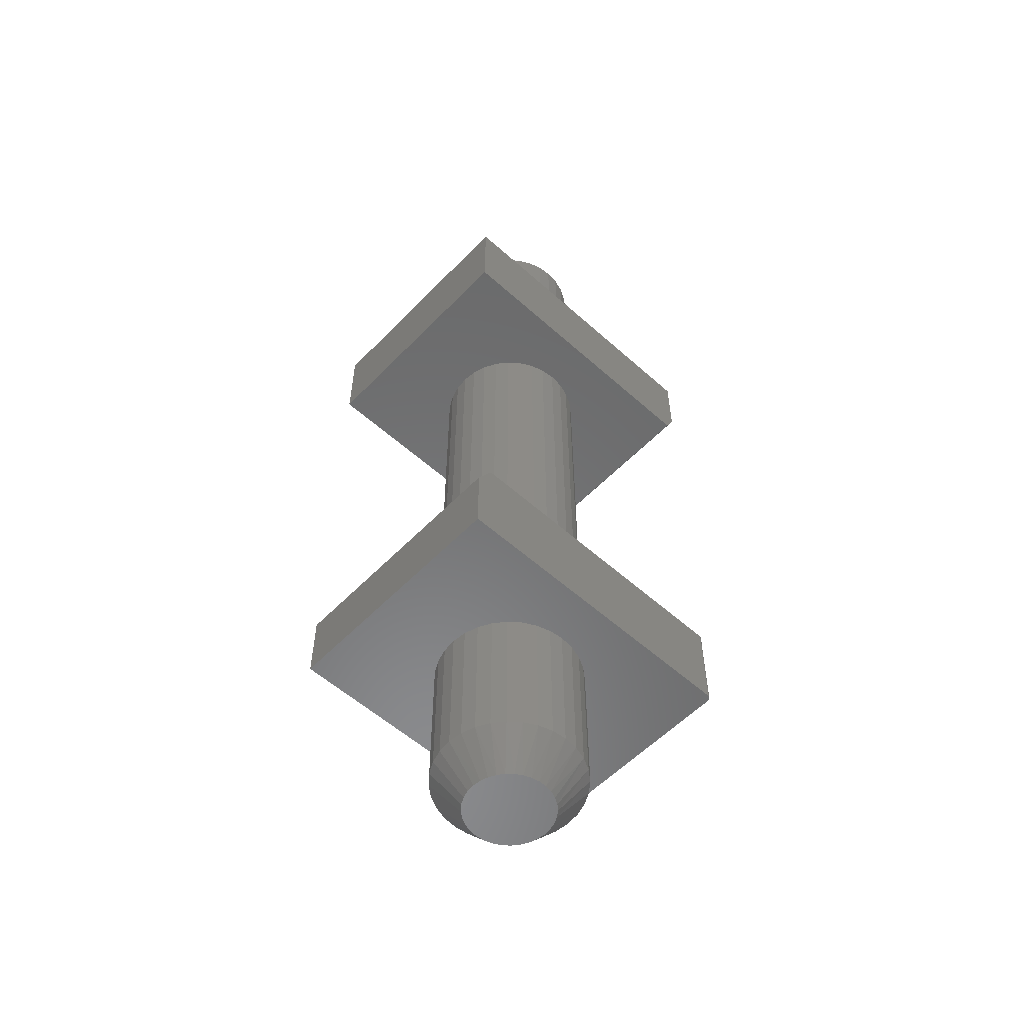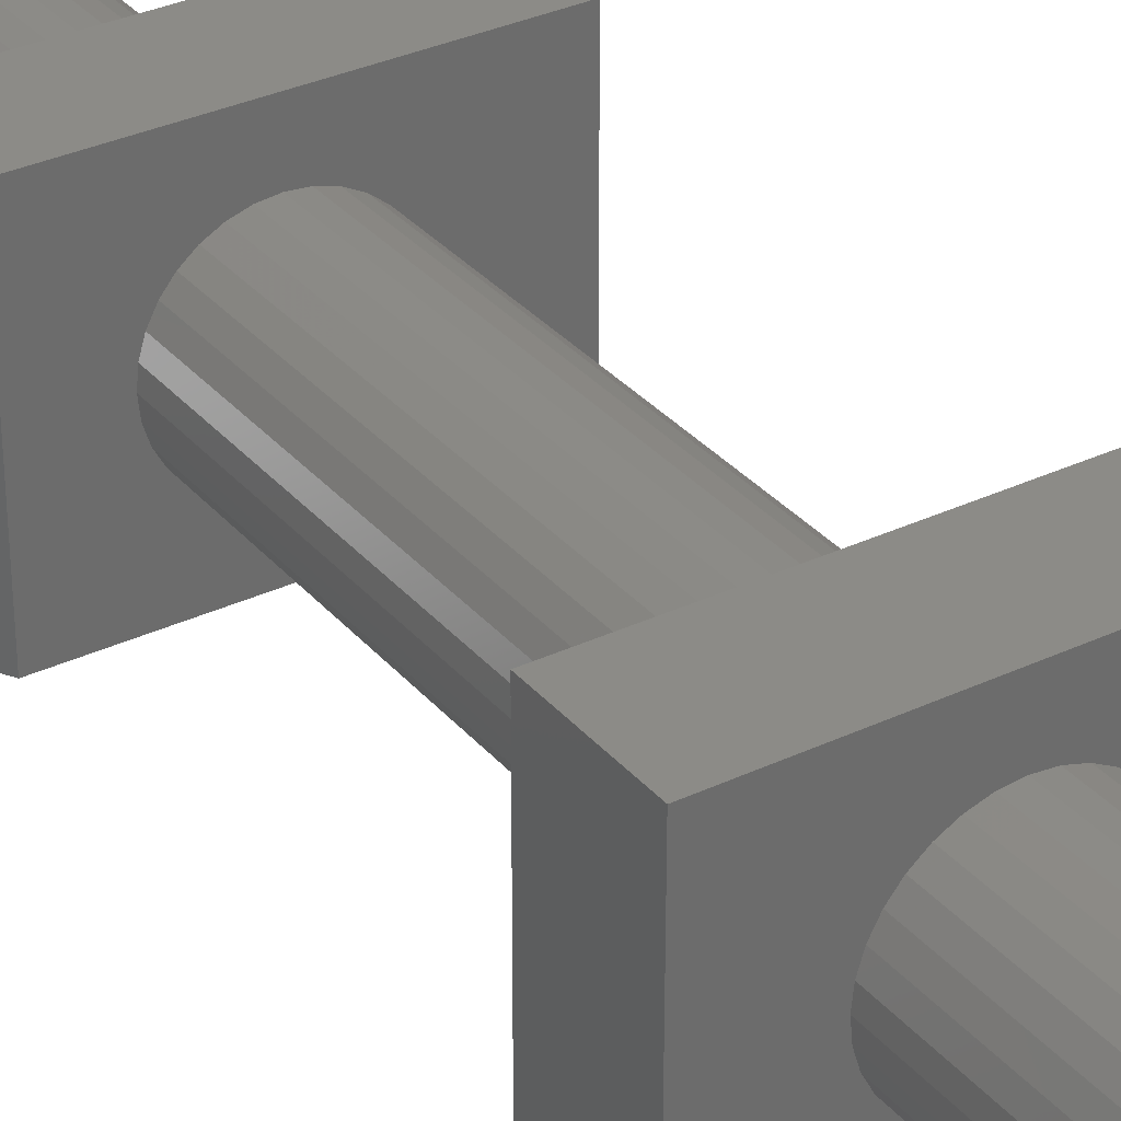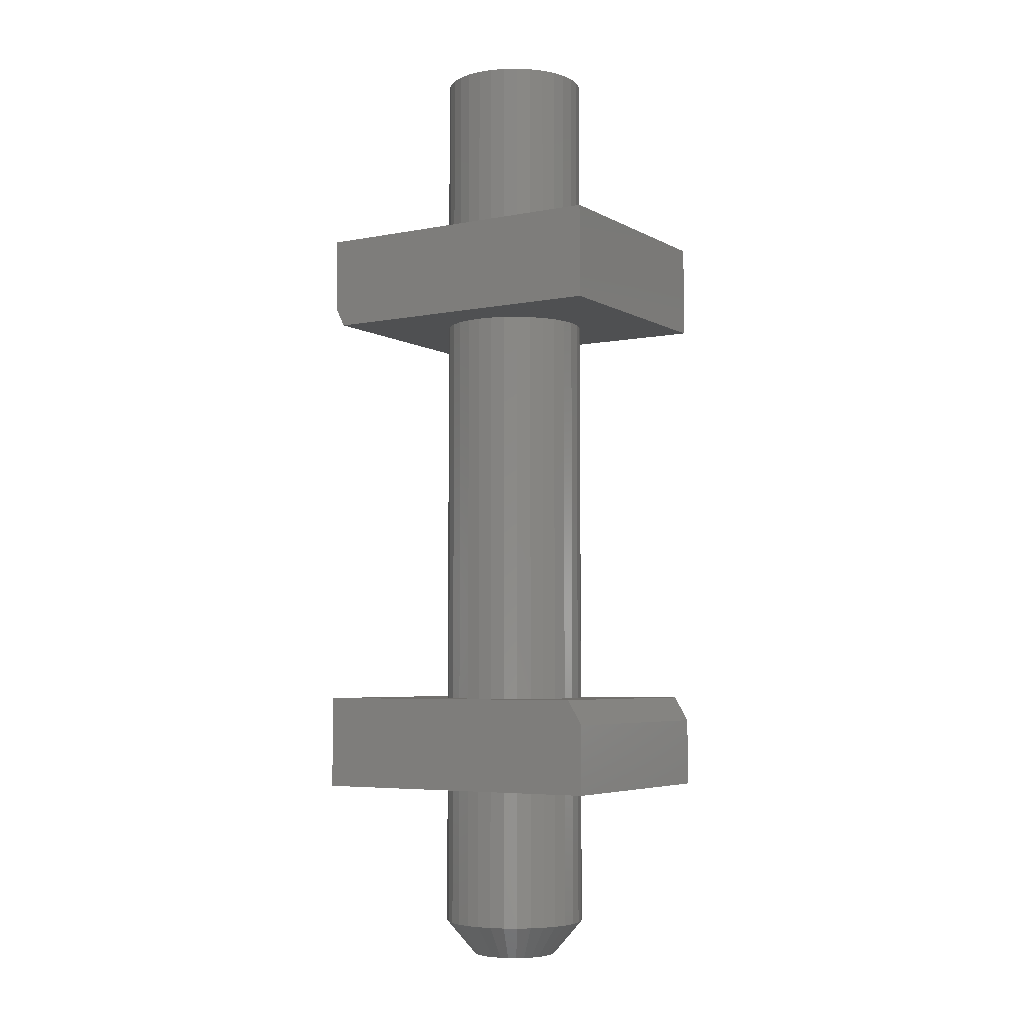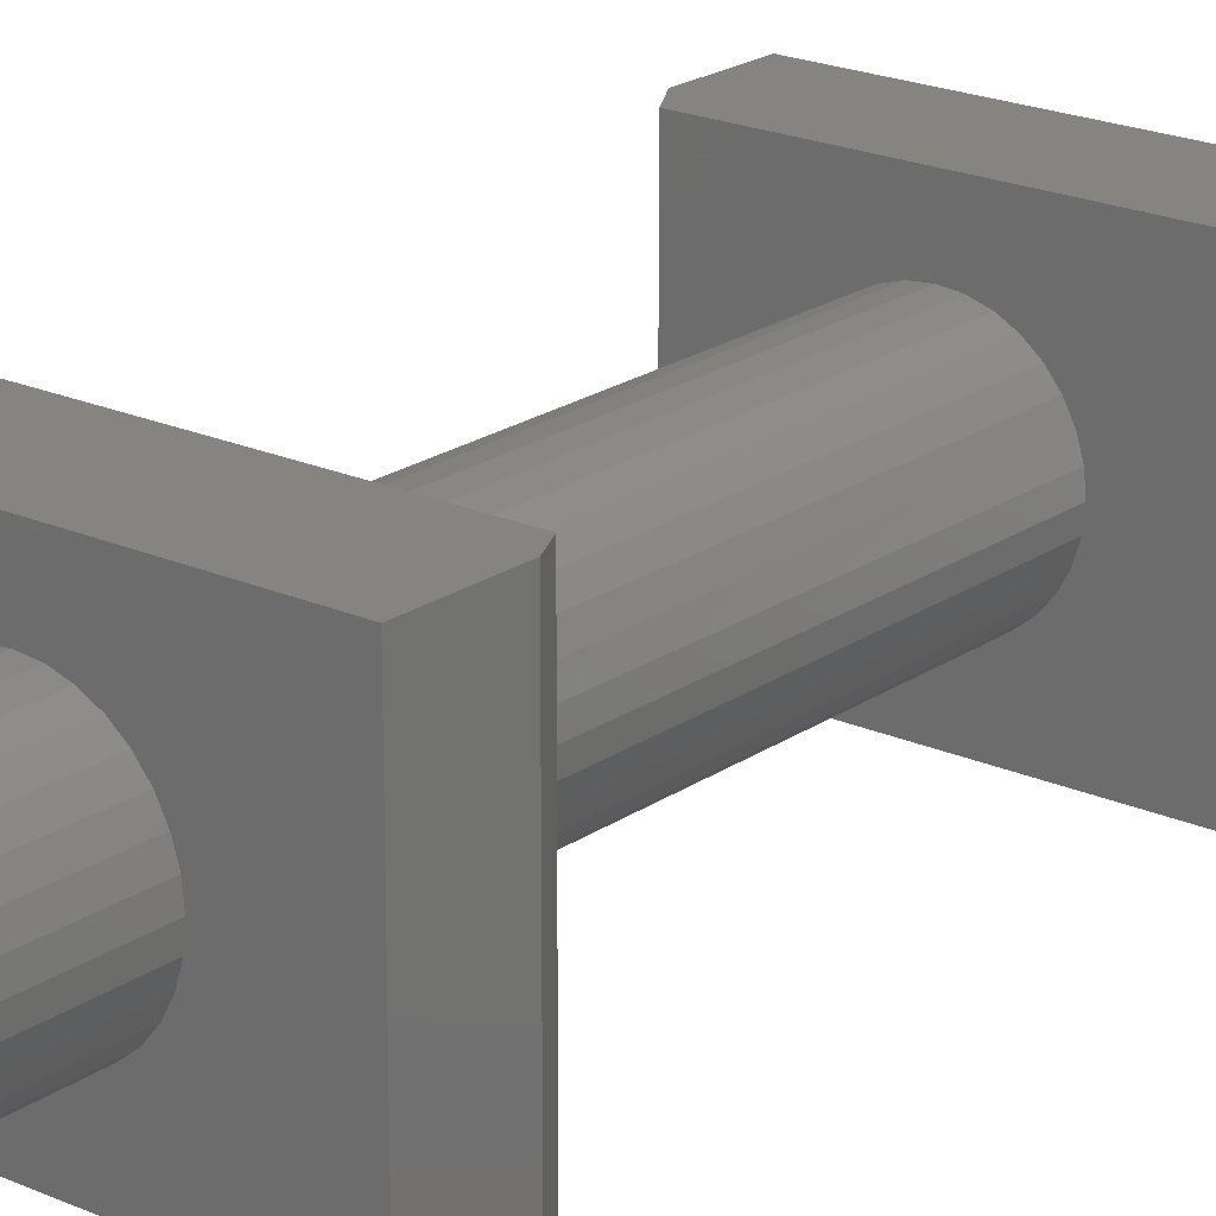
<metadata>
{"format":"stl","ext":"stl","renderer":"f3d","projection":"perspective","resolution":1024,"background":"white","views":[{"elev":-56.2,"azim":136.9,"up":"+Y"},{"elev":32.6,"azim":146.7,"up":"+Z"},{"elev":-5.1,"azim":31.6,"up":"+Y"},{"elev":20.7,"azim":-141.0,"up":"+Z"}]}
</metadata>
<code>
# stl→obj: 261 verts, 518 faces
v 0.2188 -0.3209 -0.1875
v 0.2422 -0.36 -0.1875
v -0.2344 -0.3209 -0.1875
v 0.2422 -0.4688 -0.1875
v -0.2344 -0.4688 -0.1875
v -0.2422 -0.3209 0.1875
v 0.2188 -0.3209 0.1875
v 0.02743 -0.3209 0.1123
v 0.005099 -0.3209 0.1145
v -0.01723 -0.3209 0.1123
v -0.03871 -0.3209 0.1058
v -0.0585 -0.3209 0.09518
v -0.07585 -0.3209 0.08095
v -0.09008 -0.3209 0.0636
v -0.1007 -0.3209 0.04381
v -0.1072 -0.3209 0.02233
v -0.1094 -0.3209 1.402e-17
v -0.2422 -0.3209 -0.1797
v -0.2359 -0.3209 -0.1873
v -0.1072 -0.3209 -0.02233
v -0.1007 -0.3209 -0.04381
v -0.09008 -0.3209 -0.0636
v -0.07585 -0.3209 -0.08095
v -0.0585 -0.3209 -0.09518
v -0.03871 -0.3209 -0.1058
v -0.01723 -0.3209 -0.1123
v 0.005099 -0.3209 -0.1145
v 0.02743 -0.3209 -0.1123
v 0.04891 -0.3209 -0.1058
v 0.0687 -0.3209 -0.09518
v 0.08604 -0.3209 -0.08095
v 0.1003 -0.3209 -0.0636
v 0.1109 -0.3209 -0.04381
v 0.1174 -0.3209 -0.02233
v 0.1196 -0.3209 -1.402e-17
v -0.2374 -0.3209 -0.1869
v -0.2387 -0.3209 -0.1862
v -0.2399 -0.3209 -0.1852
v -0.2409 -0.3209 -0.184
v -0.2416 -0.3209 -0.1827
v -0.242 -0.3209 -0.1812
v 0.1174 -0.3209 0.02233
v 0.1109 -0.3209 0.04381
v 0.1003 -0.3209 0.0636
v 0.08604 -0.3209 0.08095
v 0.0687 -0.3209 0.09518
v 0.04891 -0.3209 0.1058
v -0.2422 -0.4688 0.1875
v 0.2422 -0.4688 0.1875
v 0.2422 -0.36 0.1875
v -0.2422 -0.4688 -0.1797
v -0.2387 -0.4688 -0.1862
v -0.2359 -0.4688 -0.1873
v -0.2374 -0.4688 -0.1869
v -0.01723 -0.4688 0.1123
v 0.005099 -0.4688 0.1145
v 0.02743 -0.4688 0.1123
v 0.04891 -0.4688 0.1058
v 0.0687 -0.4688 0.09518
v 0.08604 -0.4688 0.08095
v 0.1003 -0.4688 0.0636
v 0.1109 -0.4688 0.04381
v 0.1174 -0.4688 0.02233
v 0.1196 -0.4688 -1.402e-17
v -0.01723 -0.4688 -0.1123
v -0.03871 -0.4688 -0.1058
v -0.0585 -0.4688 -0.09518
v -0.07585 -0.4688 -0.08095
v -0.09008 -0.4688 -0.0636
v -0.1007 -0.4688 -0.04381
v -0.1072 -0.4688 -0.02233
v -0.1094 -0.4688 1.402e-17
v 0.1174 -0.4688 -0.02233
v 0.1109 -0.4688 -0.04381
v 0.1003 -0.4688 -0.0636
v 0.08604 -0.4688 -0.08095
v 0.0687 -0.4688 -0.09518
v 0.04891 -0.4688 -0.1058
v 0.02743 -0.4688 -0.1123
v 0.005099 -0.4688 -0.1145
v -0.2409 -0.4688 -0.184
v -0.242 -0.4688 -0.1812
v -0.2416 -0.4688 -0.1827
v -0.2399 -0.4688 -0.1852
v -0.1072 -0.4688 0.02233
v -0.1007 -0.4688 0.04381
v -0.09008 -0.4688 0.0636
v -0.07585 -0.4688 0.08095
v -0.0585 -0.4688 0.09518
v -0.03871 -0.4688 0.1058
v -0.1094 0.3203 1.402e-17
v -0.1072 0.3203 0.02233
v -0.1007 0.3203 0.04381
v -0.09008 0.3203 0.0636
v -0.07585 0.3203 0.08095
v -0.0585 0.3203 0.09518
v -0.03871 0.3203 0.1058
v -0.01723 0.3203 0.1123
v 0.005099 0.3203 0.1145
v 0.02743 0.3203 0.1123
v 0.04891 0.3203 0.1058
v 0.0687 0.3203 0.09518
v 0.08604 0.3203 0.08095
v 0.1003 0.3203 0.0636
v 0.1109 0.3203 0.04381
v 0.1174 0.3203 0.02233
v 0.1196 0.3203 -1.402e-17
v -0.1094 -0.6953 1.402e-17
v -0.1072 -0.6953 0.02233
v -0.1007 -0.6953 0.04381
v -0.09008 -0.6953 0.0636
v -0.07585 -0.6953 0.08095
v -0.0585 -0.6953 0.09518
v -0.03871 -0.6953 0.1058
v -0.01723 -0.6953 0.1123
v 0.005099 -0.6953 0.1145
v 0.02743 -0.6953 0.1123
v 0.04891 -0.6953 0.1058
v 0.0687 -0.6953 0.09518
v 0.08604 -0.6953 0.08095
v 0.1003 -0.6953 0.0636
v 0.1109 -0.6953 0.04381
v 0.1174 -0.6953 0.02233
v 0.1196 -0.6953 -4.206e-17
v 0.1174 0.3203 -0.02233
v 0.1109 0.3203 -0.04381
v 0.1003 0.3203 -0.0636
v 0.08604 0.3203 -0.08095
v 0.0687 0.3203 -0.09518
v 0.04891 0.3203 -0.1058
v 0.02743 0.3203 -0.1123
v 0.005099 0.3203 -0.1145
v -0.01723 0.3203 -0.1123
v -0.03871 0.3203 -0.1058
v -0.0585 0.3203 -0.09518
v -0.07585 0.3203 -0.08095
v -0.09008 0.3203 -0.0636
v -0.1007 0.3203 -0.04381
v -0.1072 0.3203 -0.02233
v 0.1174 -0.6953 -0.02233
v 0.1109 -0.6953 -0.04381
v 0.1003 -0.6953 -0.0636
v 0.08604 -0.6953 -0.08095
v 0.0687 -0.6953 -0.09518
v 0.04891 -0.6953 -0.1058
v 0.02743 -0.6953 -0.1123
v 0.005099 -0.6953 -0.1145
v -0.01723 -0.6953 -0.1123
v -0.03871 -0.6953 -0.1058
v -0.0585 -0.6953 -0.09518
v -0.07585 -0.6953 -0.08095
v -0.09008 -0.6953 -0.0636
v -0.1007 -0.6953 -0.04381
v -0.1072 -0.6953 -0.02233
v 0.2422 0.4682 0.1875
v -0.2422 0.4682 0.1875
v 0.2422 0.3203 0.1875
v -0.2422 0.3516 0.1875
v -0.2266 0.3203 0.1875
v -0.2266 0.3203 -0.1875
v -0.2422 0.3516 -0.1875
v 0.2422 0.3203 -0.1875
v -0.2422 0.4682 -0.1875
v 0.2422 0.4682 -0.1875
v 0.02743 0.4682 0.1123
v 0.005099 0.4682 0.1145
v -0.01723 0.4682 0.1123
v -0.03871 0.4682 0.1058
v -0.0585 0.4682 0.09518
v -0.07585 0.4682 0.08095
v -0.09008 0.4682 0.0636
v -0.1007 0.4682 0.04381
v -0.1072 0.4682 0.02233
v -0.1094 0.4682 1.402e-17
v 0.02743 0.4682 -0.1123
v 0.04891 0.4682 -0.1058
v 0.0687 0.4682 -0.09518
v 0.08604 0.4682 -0.08095
v 0.1003 0.4682 -0.0636
v 0.1109 0.4682 -0.04381
v 0.1174 0.4682 -0.02233
v 0.1196 0.4682 -1.402e-17
v -0.1072 0.4682 -0.02233
v -0.1007 0.4682 -0.04381
v -0.09008 0.4682 -0.0636
v -0.07585 0.4682 -0.08095
v -0.0585 0.4682 -0.09518
v -0.03871 0.4682 -0.1058
v -0.01723 0.4682 -0.1123
v 0.005099 0.4682 -0.1145
v 0.1174 0.4682 0.02233
v 0.1109 0.4682 0.04381
v 0.1003 0.4682 0.0636
v 0.08604 0.4682 0.08095
v 0.0687 0.4682 0.09518
v 0.04891 0.4682 0.1058
v -0.1094 0.75 1.402e-17
v -0.1072 0.75 0.02233
v -0.1007 0.75 0.04381
v -0.09008 0.75 0.0636
v -0.07585 0.75 0.08095
v -0.0585 0.75 0.09518
v -0.03871 0.75 0.1058
v -0.01723 0.75 0.1123
v 0.005099 0.75 0.1145
v 0.02743 0.75 0.1123
v 0.04891 0.75 0.1058
v 0.0687 0.75 0.09518
v 0.08604 0.75 0.08095
v 0.1003 0.75 0.0636
v 0.1109 0.75 0.04381
v 0.1174 0.75 0.02233
v 0.1196 0.75 -1.402e-17
v 0.1174 0.75 -0.02233
v 0.1109 0.75 -0.04381
v 0.1003 0.75 -0.0636
v 0.08604 0.75 -0.08095
v 0.0687 0.75 -0.09518
v 0.04891 0.75 -0.1058
v 0.02743 0.75 -0.1123
v 0.005099 0.75 -0.1145
v -0.01723 0.75 -0.1123
v -0.03871 0.75 -0.1058
v -0.0585 0.75 -0.09518
v -0.07585 0.75 -0.08095
v -0.09008 0.75 -0.0636
v -0.1007 0.75 -0.04381
v -0.1072 0.75 -0.02233
v -0.008089 -0.75 0.0663
v 0.01829 -0.75 0.0663
v 0.005099 -0.75 0.0676
v -0.02077 -0.75 0.06245
v 0.03097 -0.75 0.06245
v -0.03246 -0.75 0.05621
v 0.04265 -0.75 0.05621
v -0.0427 -0.75 0.0478
v 0.0529 -0.75 0.0478
v -0.05111 -0.75 0.03756
v 0.0613 -0.75 0.03756
v 0.06257 -0.75 -0.03559
v -0.04486 -0.75 -0.04554
v 0.05505 -0.75 -0.04554
v -0.03564 -0.75 -0.05394
v 0.04584 -0.75 -0.05394
v -0.02503 -0.75 -0.06051
v 0.03523 -0.75 -0.06051
v -0.0134 -0.75 -0.06502
v 0.0236 -0.75 -0.06502
v -0.001139 -0.75 -0.06731
v 0.01134 -0.75 -0.06731
v 0.06755 -0.75 0.02587
v -0.05735 -0.75 0.02587
v 0.0714 -0.75 0.01319
v -0.0612 -0.75 0.01319
v 0.0727 -0.75 -1.282e-17
v -0.0625 -0.75 2.293e-07
v 0.07155 -0.75 -0.01242
v -0.06135 -0.75 -0.01242
v 0.06813 -0.75 -0.02442
v -0.05794 -0.75 -0.02442
v -0.05237 -0.75 -0.03559
f 1 2 3
f 3 2 4
f 3 4 5
f 6 7 8
f 6 8 9
f 6 9 10
f 6 10 11
f 6 11 12
f 6 12 13
f 6 13 14
f 6 14 15
f 6 15 16
f 6 16 17
f 6 17 18
f 3 19 18
f 3 18 17
f 3 17 20
f 3 20 21
f 3 21 22
f 3 22 23
f 3 23 24
f 3 24 25
f 3 25 26
f 3 26 27
f 3 27 28
f 3 28 1
f 1 28 29
f 1 29 30
f 1 30 31
f 1 31 32
f 1 32 33
f 1 33 34
f 1 34 35
f 1 35 7
f 19 36 37
f 19 37 38
f 19 38 39
f 19 39 40
f 19 40 41
f 19 41 18
f 7 35 42
f 7 42 43
f 7 43 44
f 7 44 45
f 7 45 46
f 7 46 47
f 7 47 8
f 48 49 6
f 6 49 50
f 6 50 7
f 4 2 49
f 49 2 50
f 50 2 7
f 7 2 1
f 18 51 6
f 6 51 48
f 5 52 53
f 52 54 53
f 49 48 55
f 49 55 56
f 49 56 57
f 49 57 58
f 49 58 59
f 49 59 60
f 49 60 61
f 49 61 62
f 49 62 63
f 49 63 64
f 49 64 4
f 5 65 66
f 5 66 67
f 5 67 68
f 5 68 69
f 5 69 70
f 5 70 71
f 5 71 72
f 4 64 73
f 4 73 74
f 4 74 75
f 4 75 76
f 4 76 77
f 4 77 78
f 4 78 79
f 4 79 80
f 4 80 65
f 4 65 5
f 81 72 51
f 81 51 82
f 81 82 83
f 72 81 84
f 72 84 52
f 72 52 5
f 48 51 72
f 48 72 85
f 48 85 86
f 48 86 87
f 48 87 88
f 48 88 89
f 48 89 90
f 48 90 55
f 3 5 19
f 19 5 53
f 19 53 36
f 36 53 54
f 36 54 37
f 37 54 52
f 37 52 38
f 38 52 84
f 38 84 39
f 39 84 81
f 39 81 40
f 40 81 83
f 40 83 41
f 41 83 82
f 41 82 18
f 18 82 51
f 91 17 92
f 92 17 16
f 92 16 93
f 93 16 15
f 93 15 94
f 94 15 14
f 94 14 95
f 95 14 13
f 95 13 96
f 96 13 12
f 96 12 97
f 97 12 11
f 97 11 98
f 98 11 10
f 98 10 99
f 99 10 9
f 99 9 100
f 100 9 8
f 100 8 101
f 101 8 47
f 101 47 102
f 102 47 46
f 102 46 103
f 103 46 45
f 103 45 104
f 104 45 44
f 104 44 105
f 105 44 43
f 105 43 106
f 106 43 42
f 106 42 107
f 107 42 35
f 72 108 85
f 85 108 109
f 85 109 86
f 86 109 110
f 86 110 87
f 87 110 111
f 87 111 88
f 88 111 112
f 88 112 89
f 89 112 113
f 89 113 90
f 90 113 114
f 90 114 55
f 55 114 115
f 55 115 56
f 56 115 116
f 56 116 57
f 57 116 117
f 57 117 58
f 58 117 118
f 58 118 59
f 59 118 119
f 59 119 60
f 60 119 120
f 60 120 61
f 61 120 121
f 61 121 62
f 62 121 122
f 62 122 63
f 63 122 123
f 63 123 64
f 64 123 124
f 107 35 125
f 125 35 34
f 125 34 126
f 126 34 33
f 126 33 127
f 127 33 32
f 127 32 128
f 128 32 31
f 128 31 129
f 129 31 30
f 129 30 130
f 130 30 29
f 130 29 131
f 131 29 28
f 131 28 132
f 132 28 27
f 132 27 133
f 133 27 26
f 133 26 134
f 134 26 25
f 134 25 135
f 135 25 24
f 135 24 136
f 136 24 23
f 136 23 137
f 137 23 22
f 137 22 138
f 138 22 21
f 138 21 139
f 139 21 20
f 139 20 91
f 91 20 17
f 64 124 73
f 73 124 140
f 73 140 74
f 74 140 141
f 74 141 75
f 75 141 142
f 75 142 76
f 76 142 143
f 76 143 77
f 77 143 144
f 77 144 78
f 78 144 145
f 78 145 79
f 79 145 146
f 79 146 80
f 80 146 147
f 80 147 65
f 65 147 148
f 65 148 66
f 66 148 149
f 66 149 67
f 67 149 150
f 67 150 68
f 68 150 151
f 68 151 69
f 69 151 152
f 69 152 70
f 70 152 153
f 70 153 71
f 71 153 154
f 71 154 72
f 72 154 108
f 155 156 157
f 157 156 158
f 157 158 159
f 160 161 162
f 162 161 163
f 162 163 164
f 163 161 156
f 156 161 158
f 157 159 98
f 157 98 99
f 157 99 100
f 157 100 101
f 157 101 102
f 157 102 103
f 157 103 104
f 157 104 105
f 157 105 106
f 157 106 107
f 157 107 162
f 160 133 134
f 160 134 135
f 160 135 136
f 160 136 137
f 160 137 138
f 160 138 139
f 160 139 91
f 160 91 159
f 162 107 125
f 162 125 126
f 162 126 127
f 162 127 128
f 162 128 129
f 162 129 130
f 162 130 131
f 162 131 132
f 162 132 133
f 162 133 160
f 159 91 92
f 159 92 93
f 159 93 94
f 159 94 95
f 159 95 96
f 159 96 97
f 159 97 98
f 158 161 159
f 159 161 160
f 156 155 165
f 156 165 166
f 156 166 167
f 156 167 168
f 156 168 169
f 156 169 170
f 156 170 171
f 156 171 172
f 156 172 173
f 156 173 174
f 156 174 163
f 164 175 176
f 164 176 177
f 164 177 178
f 164 178 179
f 164 179 180
f 164 180 181
f 164 181 182
f 164 182 155
f 163 174 183
f 163 183 184
f 163 184 185
f 163 185 186
f 163 186 187
f 163 187 188
f 163 188 189
f 163 189 190
f 163 190 175
f 163 175 164
f 155 182 191
f 155 191 192
f 155 192 193
f 155 193 194
f 155 194 195
f 155 195 196
f 155 196 165
f 197 174 198
f 198 174 173
f 198 173 199
f 199 173 172
f 199 172 200
f 200 172 171
f 200 171 201
f 201 171 170
f 201 170 202
f 202 170 169
f 202 169 203
f 203 169 168
f 203 168 204
f 204 168 167
f 204 167 205
f 205 167 166
f 205 166 206
f 206 166 165
f 206 165 207
f 207 165 196
f 207 196 208
f 208 196 195
f 208 195 209
f 209 195 194
f 209 194 210
f 210 194 193
f 210 193 211
f 211 193 192
f 211 192 212
f 212 192 191
f 212 191 213
f 213 191 182
f 213 182 214
f 214 182 181
f 214 181 215
f 215 181 180
f 215 180 216
f 216 180 179
f 216 179 217
f 217 179 178
f 217 178 218
f 218 178 177
f 218 177 219
f 219 177 176
f 219 176 220
f 220 176 175
f 220 175 221
f 221 175 190
f 221 190 222
f 222 190 189
f 222 189 223
f 223 189 188
f 223 188 224
f 224 188 187
f 224 187 225
f 225 187 186
f 225 186 226
f 226 186 185
f 226 185 227
f 227 185 184
f 227 184 228
f 228 184 183
f 228 183 197
f 197 183 174
f 162 164 157
f 157 164 155
f 229 230 231
f 230 229 232
f 230 232 233
f 233 232 234
f 233 234 235
f 235 234 236
f 235 236 237
f 237 236 238
f 237 238 239
f 240 241 242
f 242 241 243
f 242 243 244
f 244 243 245
f 244 245 246
f 246 245 247
f 246 247 248
f 248 247 249
f 248 249 250
f 239 238 251
f 251 238 252
f 251 252 253
f 253 252 254
f 253 254 255
f 255 254 256
f 255 256 257
f 257 256 258
f 257 258 259
f 259 258 260
f 259 260 240
f 240 260 261
f 240 261 241
f 231 230 116
f 116 115 231
f 111 236 112
f 112 236 234
f 112 234 113
f 236 111 238
f 238 111 110
f 238 110 252
f 252 110 109
f 252 109 254
f 254 109 108
f 254 108 256
f 239 120 237
f 237 120 119
f 237 119 235
f 120 239 121
f 121 239 251
f 121 251 122
f 122 251 253
f 122 253 123
f 123 253 255
f 123 255 124
f 116 230 117
f 117 230 233
f 117 233 118
f 118 233 235
f 118 235 119
f 231 115 229
f 229 115 114
f 229 114 232
f 232 114 113
f 232 113 234
f 148 147 249
f 247 148 249
f 247 149 148
f 147 146 250
f 249 147 250
f 146 145 248
f 250 146 248
f 248 145 246
f 246 145 144
f 246 144 244
f 244 144 143
f 244 143 242
f 242 143 142
f 242 142 240
f 240 142 141
f 240 141 259
f 259 141 140
f 259 140 257
f 257 140 124
f 257 124 255
f 260 152 261
f 261 152 151
f 261 151 241
f 152 260 153
f 153 260 258
f 153 258 154
f 154 258 256
f 154 256 108
f 247 245 149
f 149 245 243
f 149 243 150
f 150 243 241
f 150 241 151
f 205 206 204
f 203 204 206
f 207 203 206
f 202 203 207
f 208 202 207
f 219 223 218
f 222 223 219
f 220 222 219
f 221 222 220
f 223 224 218
f 218 224 225
f 218 225 217
f 217 225 226
f 217 226 216
f 216 226 227
f 216 227 215
f 215 227 228
f 215 228 214
f 214 228 197
f 214 197 213
f 213 197 198
f 213 198 212
f 212 198 199
f 212 199 211
f 211 199 200
f 211 200 210
f 210 200 201
f 210 201 209
f 209 201 202
f 209 202 208

</code>
